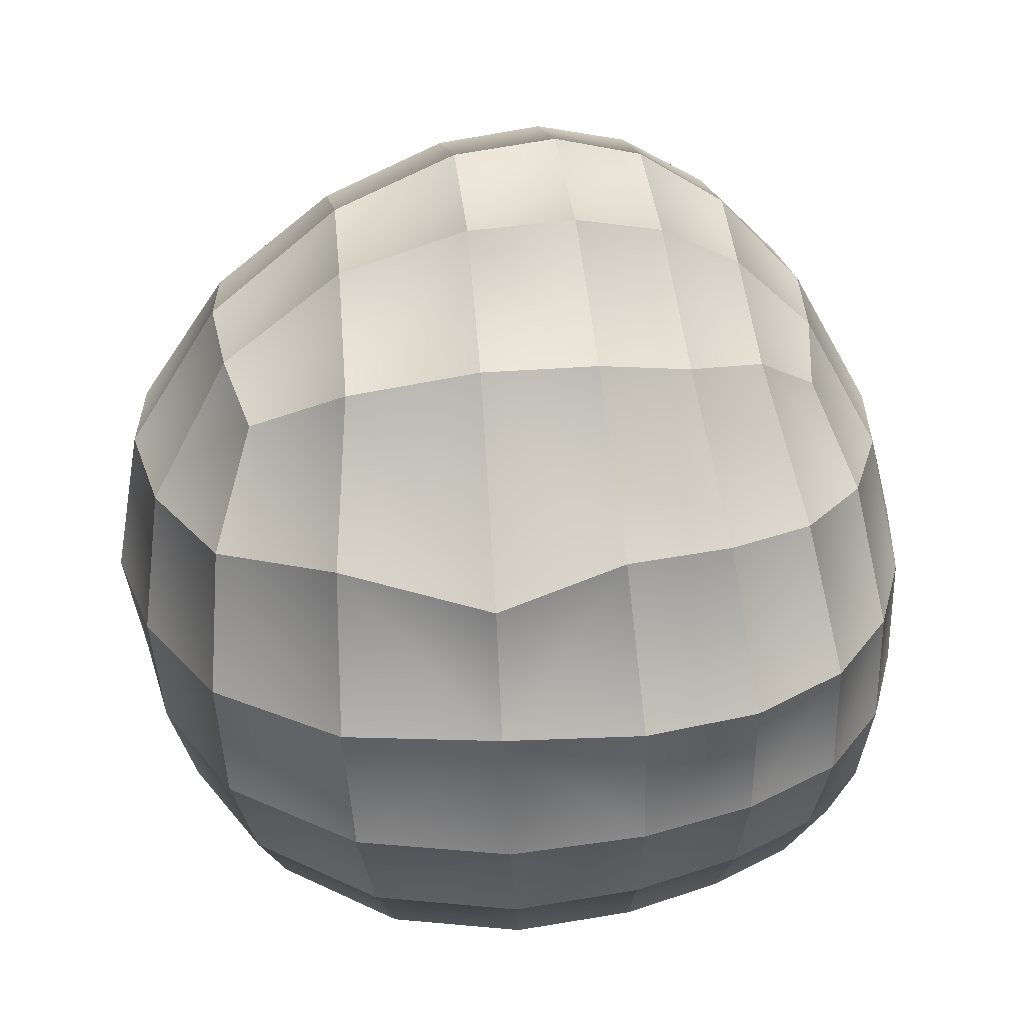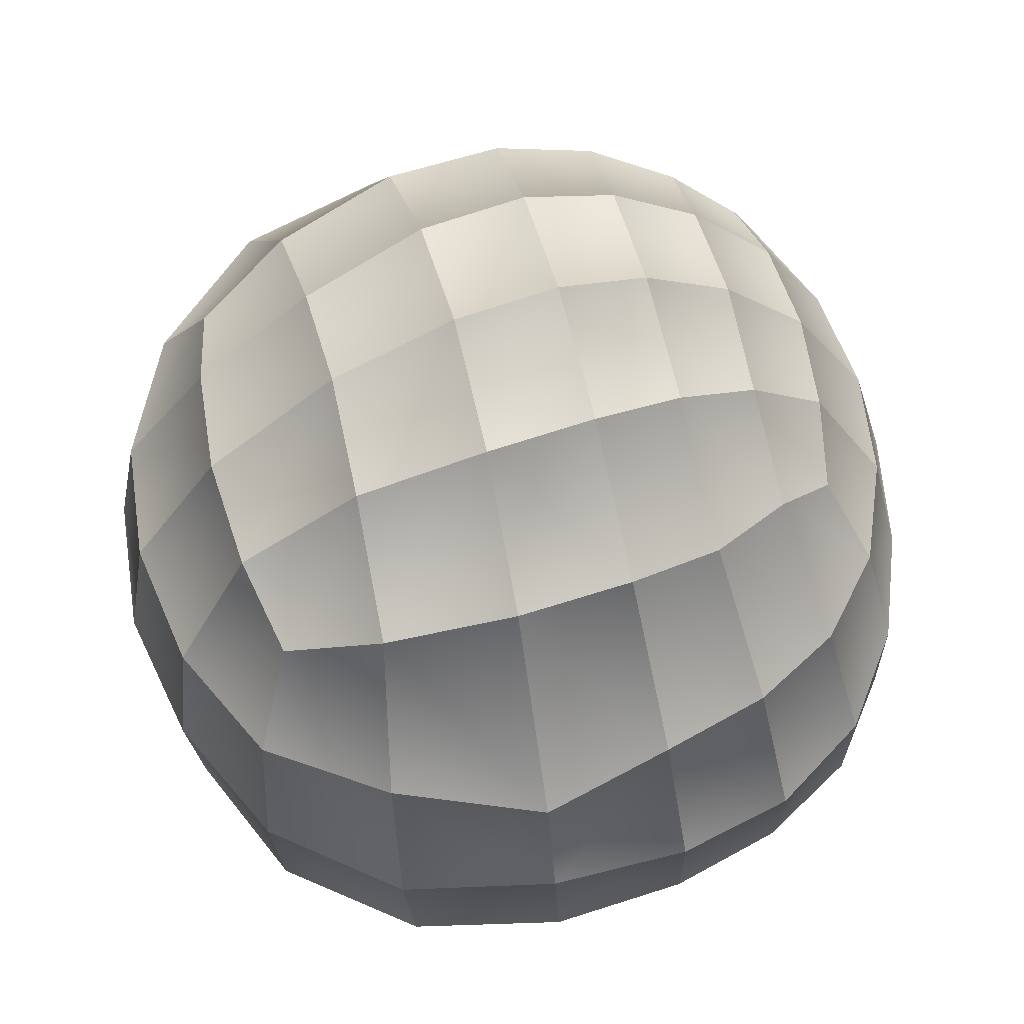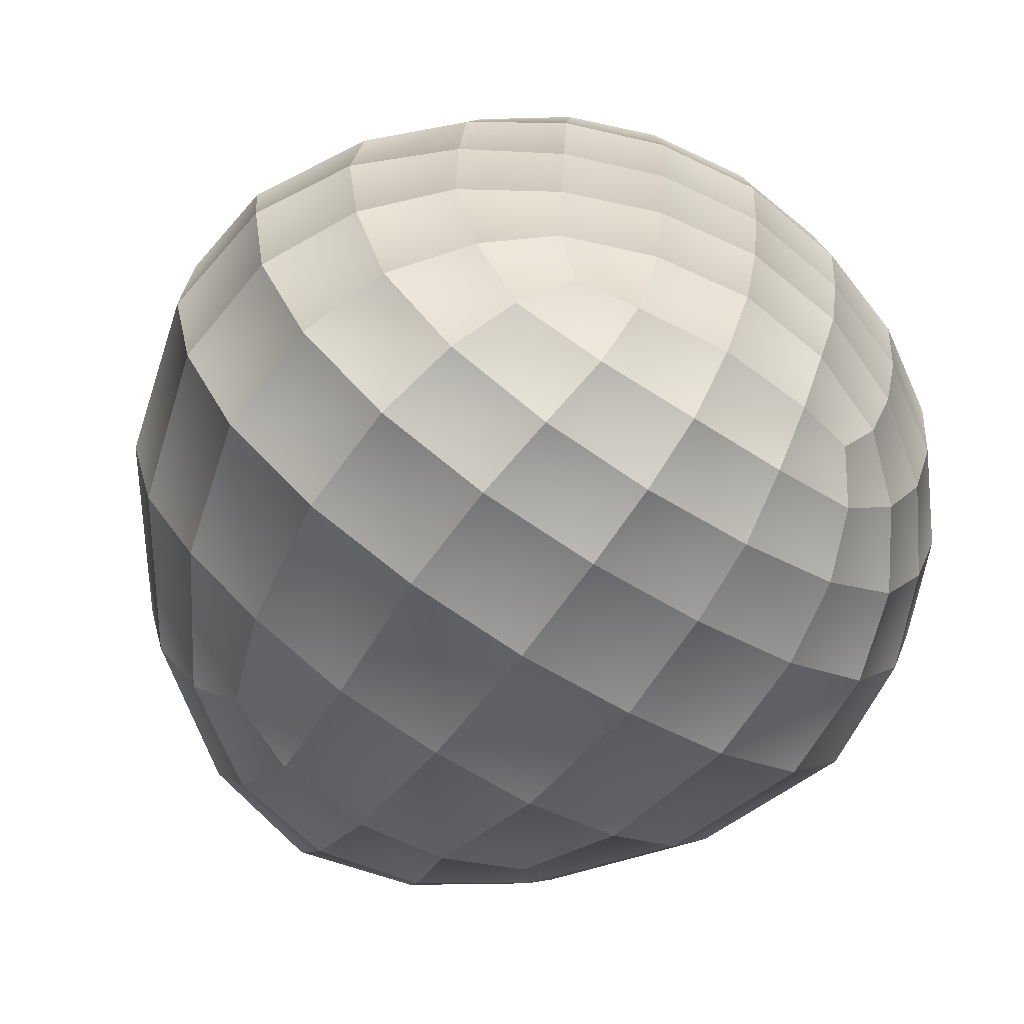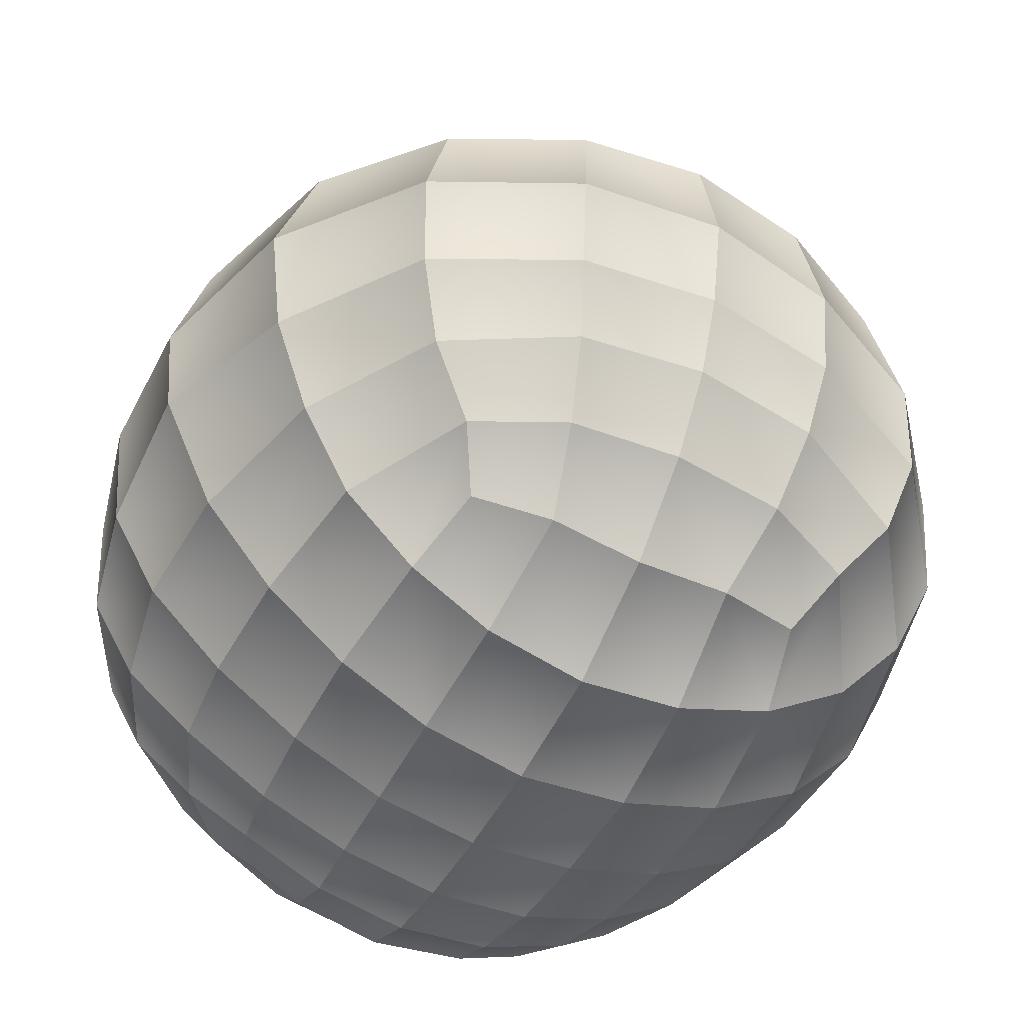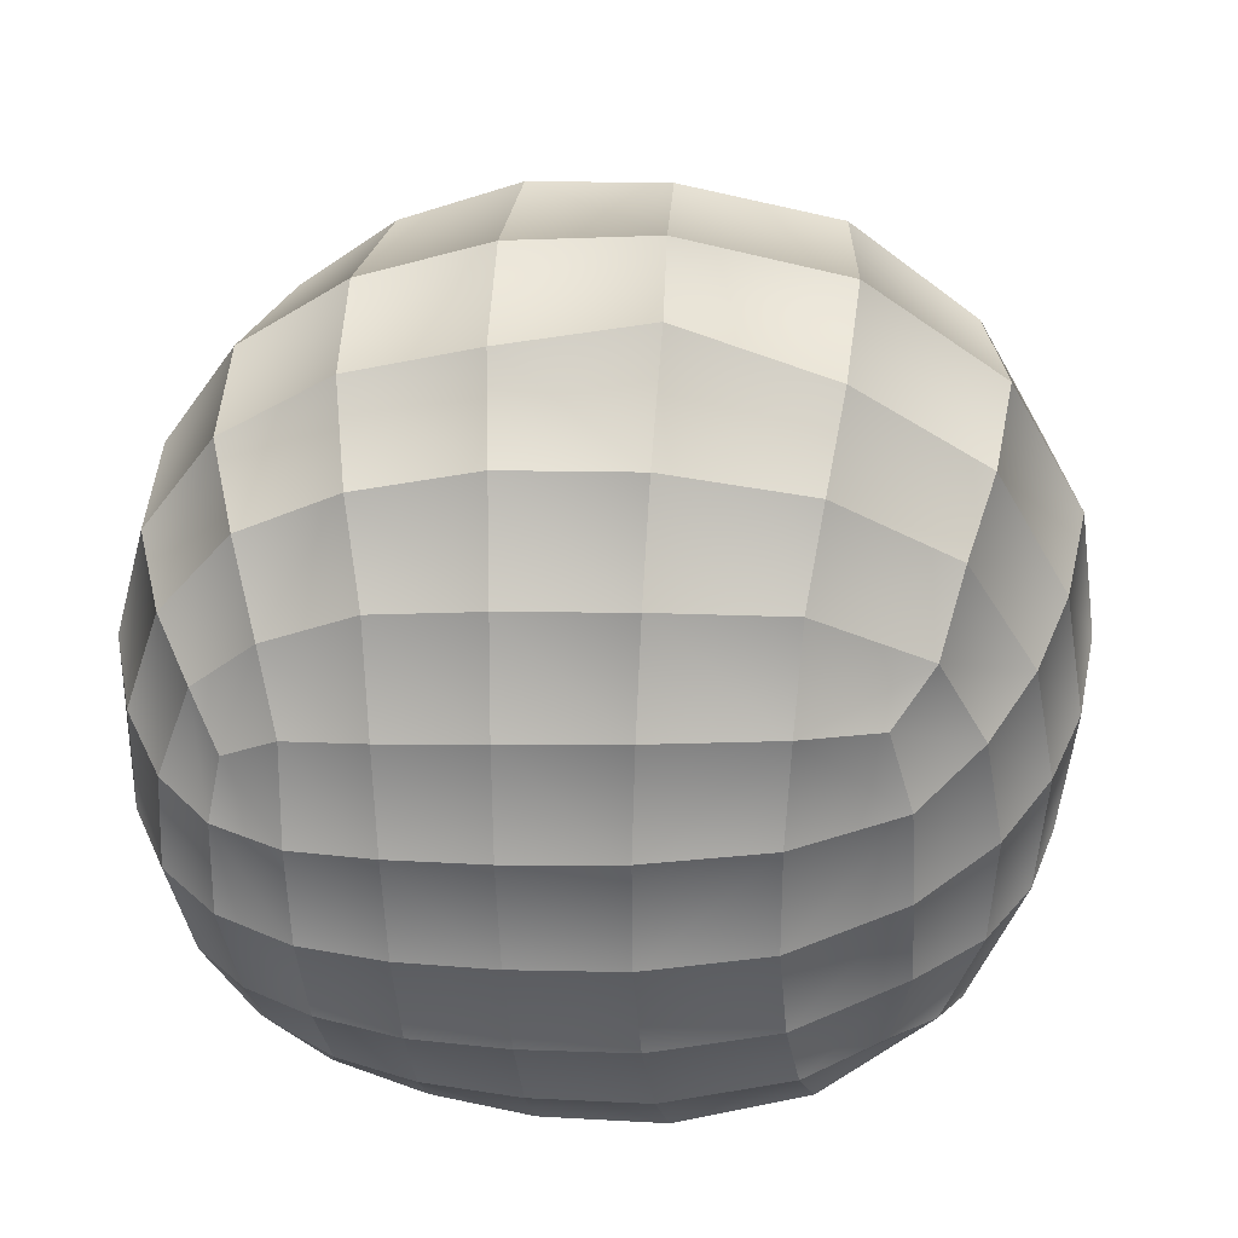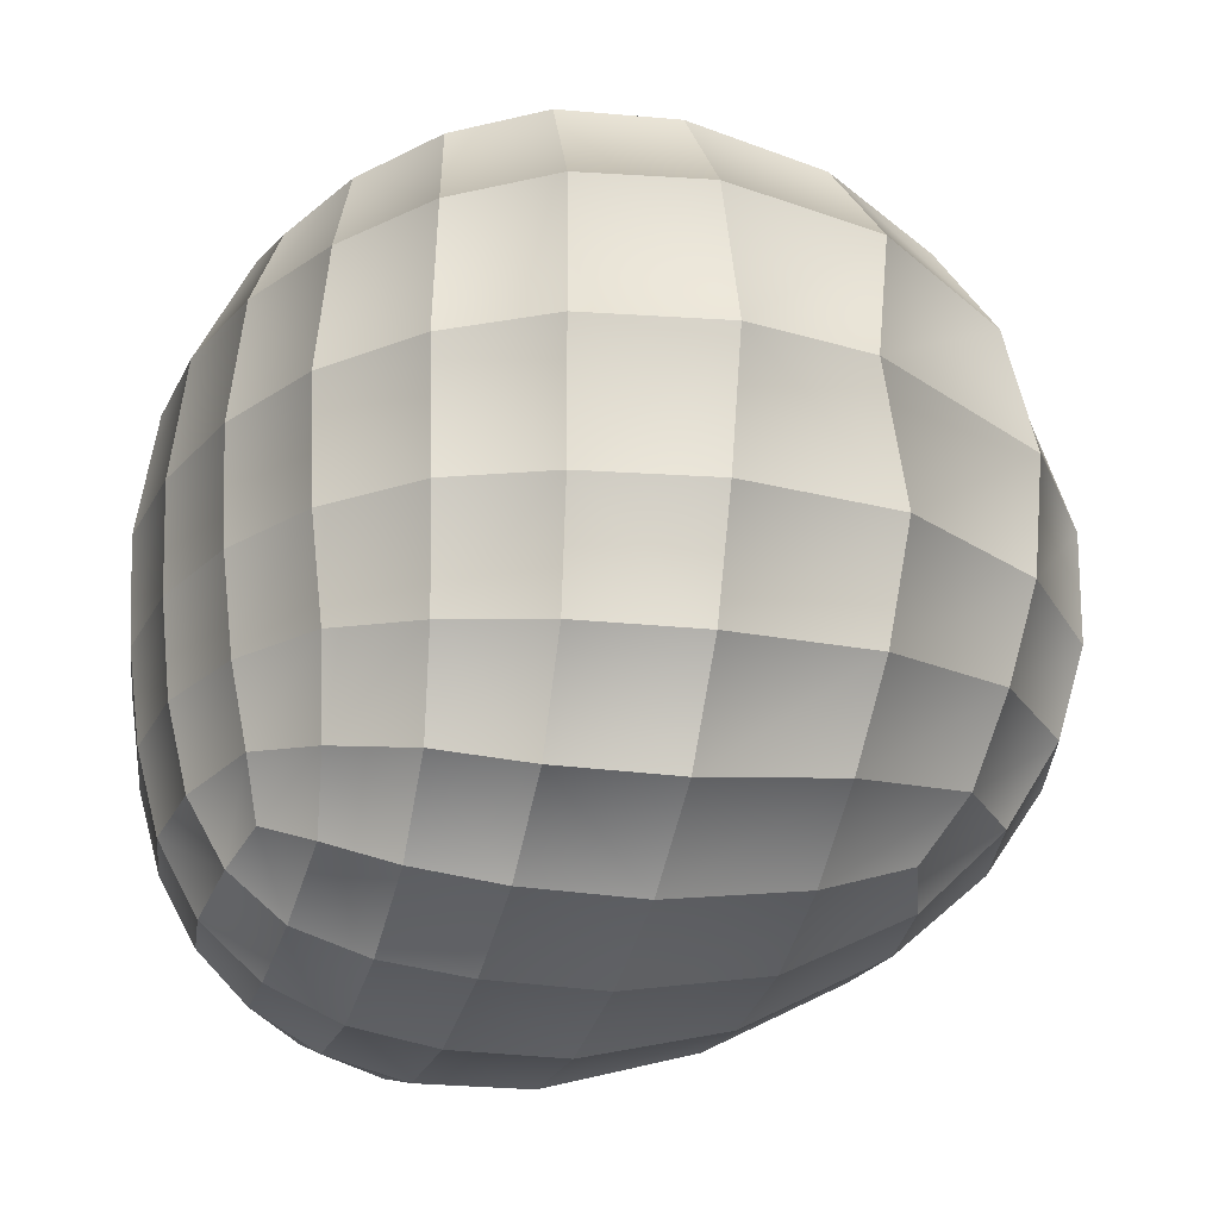
<metadata>
{"format":"obj","ext":"obj","renderer":"f3d","projection":"perspective","resolution":1024,"background":"white","views":[{"elev":28.6,"azim":83.8,"up":"+Y"},{"elev":60.3,"azim":76.7,"up":"+Y"},{"elev":-67.7,"azim":-34.3,"up":"+Z"},{"elev":-53.3,"azim":-25.3,"up":"+Y"},{"elev":-49.9,"azim":-86.4,"up":"+Y"},{"elev":-25.8,"azim":73.8,"up":"+Z"}]}
</metadata>
<code>
o PotatoC10
v 0.03264 -0.02149 0.01639
v 0.03476 -0.02236 0.003466
v 0.0338 -0.02177 -0.00792
v 0.01552 -0.01094 0.03522
v 0.003063 -0.01806 0.03406
v 0.01594 -0.000793 0.03641
v 0.003125 -0.01066 0.03714
v 0.003188 -0.000893 0.03914
v -0.00927 -0.01054 0.03583
v -0.009888 -0.001004 0.03806
v 0.02808 -0.000807 0.03037
v 0.03962 -0.000284 0.005279
v 0.003225 0.01256 0.0369
v -0.008616 0.01174 0.03593
v 0.02573 0.01217 0.02939
v -0.02653 0.01238 -0.02389
v -0.02688 -0.01991 -0.02634
v -0.01348 -0.02906 -0.02823
v -0.01588 -0.03043 -0.02353
v -0.0169 -0.02516 -0.03041
v -0.02955 0.01288 0.0203
v -0.01592 0.0209 0.0265
v -0.03155 0.01342 -0.0155
v -0.03412 0.01406 -0.005091
v -0.0187 0.02528 -0.02025
v -0.02361 0.02841 -0.004061
v -0.02222 0.02708 -0.01293
v -0.009337 0.03178 -0.01961
v -0.02993 -0.01214 -0.02793
v -0.03048 -0.001274 -0.0273
v -0.0215 -0.01205 -0.03468
v -0.02175 -0.001413 -0.034
v -0.02737 -0.01993 0.01685
v -0.01529 -0.02468 0.02465
v -0.01948 -0.01838 0.02721
v -0.03247 -0.02122 -0.007072
v -0.03078 -0.02076 -0.01759
v 0.02937 -0.01228 -0.02705
v -0.01965 -0.01964 -0.03296
v 0.02099 -0.01219 -0.03311
v 3.7e-05 -0.01979 -0.03761
v -0.000152 -0.0121 -0.03876
v -0.01017 -0.01967 -0.03671
v -0.01524 -0.03226 0.01364
v -0.02221 -0.02686 0.01489
v -0.01714 -0.03326 -0.007868
v -0.01676 -0.03217 -0.0166
v 0.02237 -0.02668 -0.02445
v 0.01705 -0.03126 -0.02332
v 0.01747 -0.02581 -0.02982
v 0.00027 -0.03159 -0.03035
v -0.008024 -0.03365 -0.02393
v -0.00801 -0.0304 -0.02972
v -0.02058 0.01114 0.03074
v 0.02652 0.01225 -0.02411
v -0.01935 0.01189 -0.03002
v 0.0191 0.01179 -0.03023
v -0.01011 0.01194 -0.03379
v -0.03533 0.01075 0.006741
v 0.02502 0.02674 0.01739
v -0.02027 0.02492 0.01786
v 0.02167 0.02259 0.02584
v 0.01343 0.02502 0.02785
v -0.007356 0.02392 0.02804
v 0.02505 0.02851 -0.004805
v 0.01865 0.0249 -0.02063
v 0.0157 0.0213 -0.02606
v -0.008662 0.02429 -0.02711
v -0.01577 0.02157 -0.026
v -0.02315 0.02779 0.006559
v 0.01399 0.03353 0.01715
v -0.008475 0.03205 0.01729
v 0.01353 0.03757 -0.004123
v 0.01197 0.0356 -0.01224
v -0.01084 0.03748 -0.003615
v -0.01029 0.03596 -0.01191
v 0.01014 0.03134 -0.01975
v 0.000542 0.03354 -0.01988
v -0.03141 -0.01161 0.01891
v -0.03331 -0.000915 0.02052
v -0.02205 -0.01078 0.03005
v -0.02312 -0.001014 0.03207
v -0.03509 -0.01221 -0.01819
v -0.03604 -0.001205 -0.01775
v 0.03005 -0.00147 -0.02703
v 0.02119 -0.001575 -0.03313
v -0.000252 -0.001664 -0.03855
v -0.01123 -0.01202 -0.03813
v -0.01152 -0.001583 -0.03766
v -0.0315 -0.02113 0.004456
v 0.03615 -0.01256 0.01816
v 0.02565 -0.01967 0.02707
v 0.02797 -0.01155 0.0294
v -0.007082 -0.02463 0.02833
v -0.008125 -0.01784 0.0327
v 0.03765 -0.01288 -0.007926
v 0.03476 -0.01243 -0.01822
v 0.03105 -0.02098 -0.0177
v 0.02686 -0.02023 -0.02571
v 0.01968 -0.01994 -0.03187
v 0.01029 -0.01986 -0.03578
v 0.01079 -0.01209 -0.03673
v -0.01693 -0.03373 0.002454
v 0.02709 -0.02842 0.01438
v 0.02752 -0.02911 -0.00825
v 0.02581 -0.02773 -0.01692
v 0.0185 -0.03294 -0.0168
v 0.01442 -0.02978 -0.02792
v 0.008913 -0.03105 -0.0294
v 0.03334 0.01393 0.01898
v 0.01491 0.01234 0.03483
v 0.03503 0.01419 -0.006103
v 0.03165 0.01331 -0.01602
v 0.009806 0.01183 -0.0338
v -0.000213 0.01173 -0.03502
v 0.02626 0.029 0.005711
v 0.003337 0.02558 0.02876
v 0.02279 0.02669 -0.01336
v 0.008498 0.02401 -0.02712
v 0.000178 0.02504 -0.02767
v 0.01447 0.03733 0.005677
v -0.01033 0.03633 0.006052
v 0.002784 0.03511 0.01695
v 0.001681 0.04084 -0.003694
v 0.001087 0.03878 -0.01185
v -0.03701 -0.0105 0.005758
v 0.03676 -0.000759 0.01921
v 0.03902 -0.001066 -0.007506
v 0.0361 -0.001356 -0.0182
v 0.01098 -0.001664 -0.03676
v 0.03866 -0.01319 0.00446
v 0.01446 -0.01858 0.03263
v 0.02834 -0.02975 0.00256
v 0.03731 0.01133 0.005554
v 0.002248 0.03986 0.005743
v -0.005981 -0.03071 0.02232
v 0.002224 -0.03196 0.02225
v 0.002728 -0.02521 0.02942
v 0.0108 -0.03154 0.02217
v 0.01298 -0.02551 0.02833
v 0.01825 -0.03066 0.02037
v 0.0213 -0.02595 0.02453
v 0.000446 -0.03512 -0.0241
v 0.008997 -0.03429 -0.02386
v 0.000554 -0.03709 -0.0168
v 0.000741 -0.03821 -0.008467
v 0.009878 -0.0362 -0.0168
v 0.01052 -0.03721 -0.008484
v 0.01956 -0.03412 -0.008422
v 0.001012 -0.03877 0.001162
v 0.01108 -0.03767 0.001254
v 0.02022 -0.03472 0.001785
v -0.007506 -0.03564 0.0126
v 0.001626 -0.03719 0.01203
v 0.01094 -0.03633 0.01225
v 0.01966 -0.0334 0.01314
v -0.0088 -0.02584 -0.03385
v 0.000265 -0.02638 -0.0349
v 0.009333 -0.02627 -0.03346
v -0.013 -0.02937 0.02071
v -0.008493 -0.03554 -0.01668
v -0.008581 -0.03671 -0.008246
v -0.008461 -0.03724 0.001666
v -0.03809 -0.000843 0.006223
v -0.03847 -0.000916 -0.006405
v -0.03714 -0.01262 -0.006999
v -0.02157 -0.02614 -0.02471
v -0.02462 -0.02712 -0.01667
v -0.02522 -0.02817 -0.007407
v -0.02461 -0.02837 0.003384
f 1 91 131 2
f 91 1 92 93
f 1 104 142 92
f 104 1 2 133
f 2 131 96 3
f 133 2 3 105
f 3 98 106 105
f 98 3 96 97
f 4 6 11 93
f 6 4 7 8
f 4 132 5 7
f 132 4 93 92
f 7 5 95 9
f 5 138 94 95
f 138 5 132 140
f 6 8 13 111
f 11 6 111 15
f 8 7 9 10
f 8 10 14 13
f 10 9 81 82
f 9 95 35 81
f 10 82 54 14
f 11 127 91 93
f 127 11 15 110
f 12 134 112 128
f 12 128 96 131
f 12 131 91 127
f 12 127 110 134
f 111 13 117 63
f 13 14 64 117
f 14 54 22 64
f 15 62 60 110
f 62 15 111 63
f 16 23 84 30
f 23 16 25 27
f 16 56 69 25
f 56 16 30 32
f 17 167 20 39
f 167 17 37 168
f 17 29 83 37
f 29 17 39 31
f 18 20 167 19
f 20 18 53 157
f 18 19 52 53
f 19 47 161 52
f 47 19 167 168
f 39 20 157 43
f 21 59 70 61
f 59 21 80 164
f 80 21 54 82
f 54 21 61 22
f 64 22 61 72
f 23 24 165 84
f 24 23 27 26
f 24 59 164 165
f 59 24 26 70
f 27 25 28 76
f 25 69 68 28
f 26 27 76 75
f 70 26 75 122
f 76 28 78 125
f 78 28 68 120
f 29 30 84 83
f 30 29 31 32
f 31 39 43 88
f 32 31 88 89
f 32 89 58 56
f 33 79 81 35
f 79 33 90 126
f 33 45 170 90
f 45 33 35 34
f 34 35 95 94
f 34 160 44 45
f 160 34 94 136
f 36 90 170 169
f 90 36 166 126
f 36 37 83 166
f 37 36 169 168
f 38 99 98 97
f 99 38 40 100
f 38 85 86 40
f 85 38 97 129
f 100 40 102 101
f 40 86 130 102
f 41 158 159 101
f 158 41 43 157
f 41 42 88 43
f 42 41 101 102
f 42 87 89 88
f 87 42 102 130
f 44 160 136 153
f 44 153 163 103
f 44 103 170 45
f 46 47 168 169
f 47 46 162 161
f 46 103 163 162
f 103 46 169 170
f 48 106 98 99
f 106 48 49 107
f 48 99 100 50
f 48 50 108 49
f 49 108 109 144
f 107 49 144 147
f 108 50 159 109
f 50 100 101 159
f 51 109 159 158
f 109 51 143 144
f 143 51 53 52
f 53 51 158 157
f 52 161 145 143
f 55 57 86 85
f 57 55 66 67
f 55 113 118 66
f 113 55 85 129
f 56 58 68 69
f 57 114 130 86
f 114 57 67 119
f 58 115 120 68
f 115 58 89 87
f 60 116 134 110
f 116 60 71 121
f 60 62 63 71
f 61 70 122 72
f 63 117 123 71
f 117 64 72 123
f 65 118 113 112
f 118 65 73 74
f 65 116 121 73
f 116 65 112 134
f 66 118 74 77
f 67 66 77 119
f 71 123 135 121
f 72 122 135 123
f 74 73 124 125
f 73 121 135 124
f 77 74 125 78
f 75 76 125 124
f 122 75 124 135
f 77 78 120 119
f 79 80 82 81
f 80 79 126 164
f 83 84 165 166
f 87 130 114 115
f 92 142 140 132
f 94 138 137 136
f 96 128 129 97
f 142 104 156 141
f 156 104 133 152
f 105 106 107 149
f 133 105 149 152
f 149 107 147 148
f 112 113 129 128
f 115 114 119 120
f 164 126 166 165
f 136 137 154 153
f 137 139 155 154
f 139 137 138 140
f 139 141 156 155
f 141 139 140 142
f 143 145 147 144
f 145 146 148 147
f 146 145 161 162
f 146 150 151 148
f 150 146 162 163
f 148 151 152 149
f 151 150 154 155
f 150 163 153 154
f 152 151 155 156

</code>
